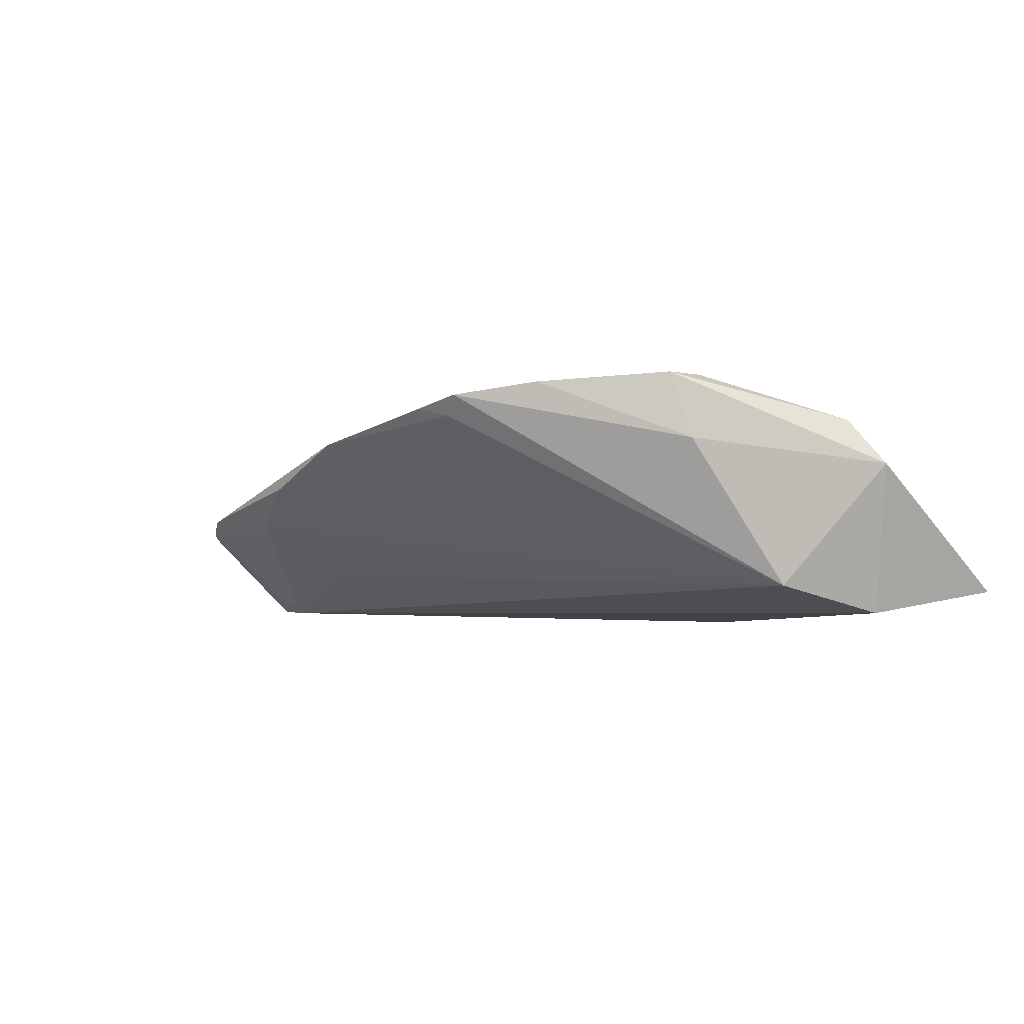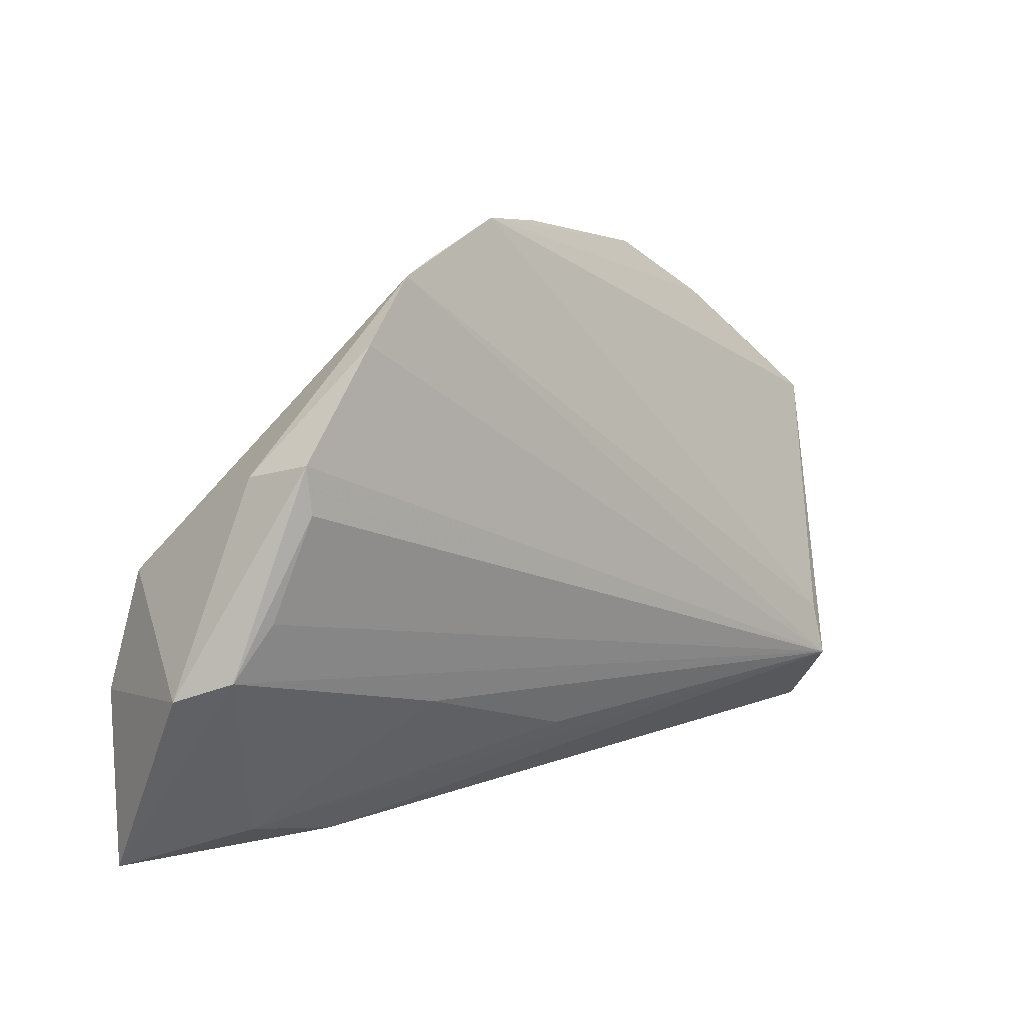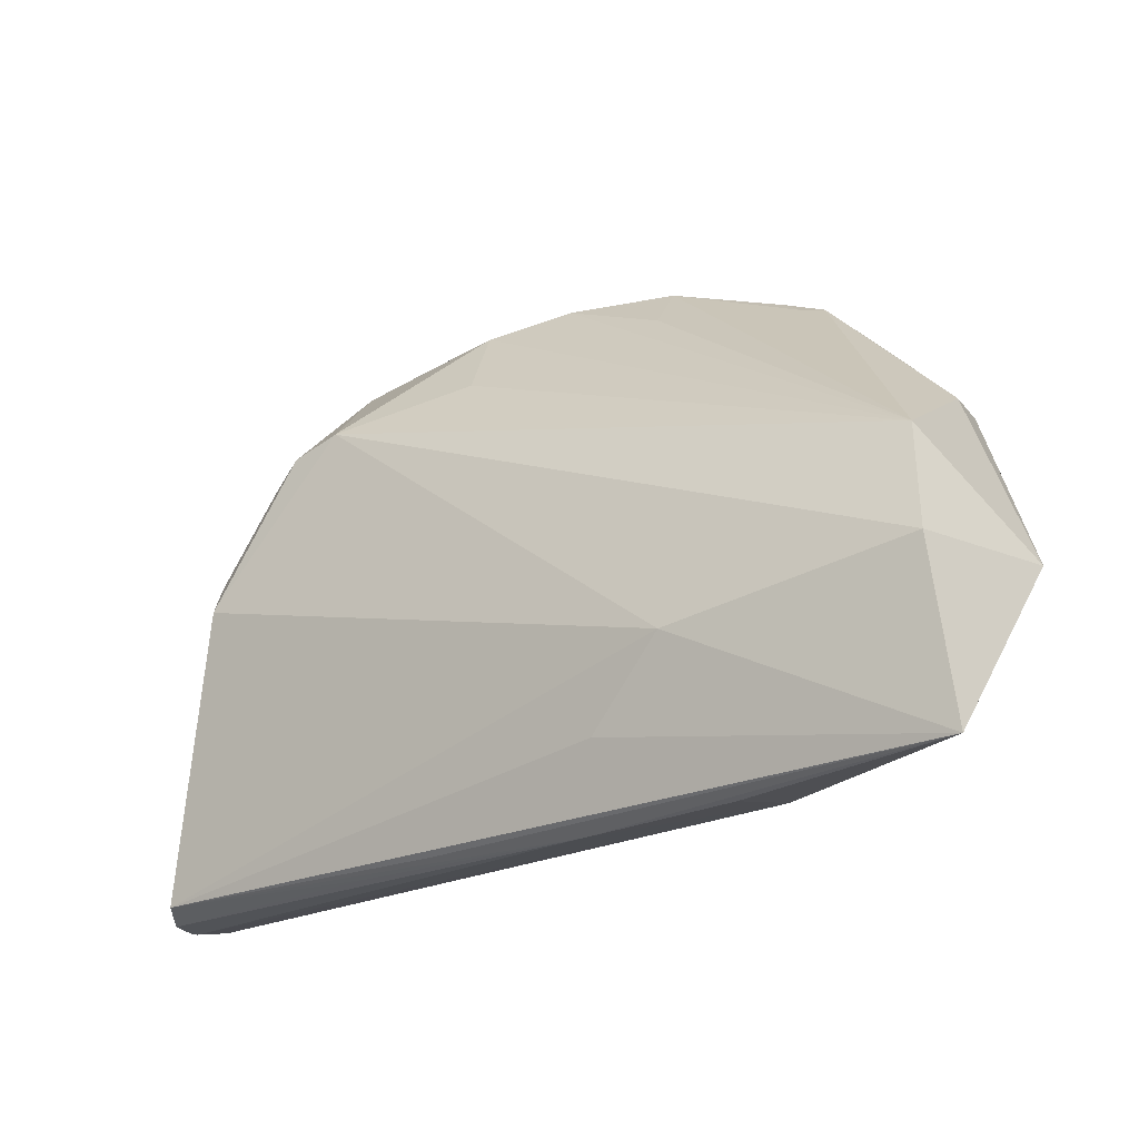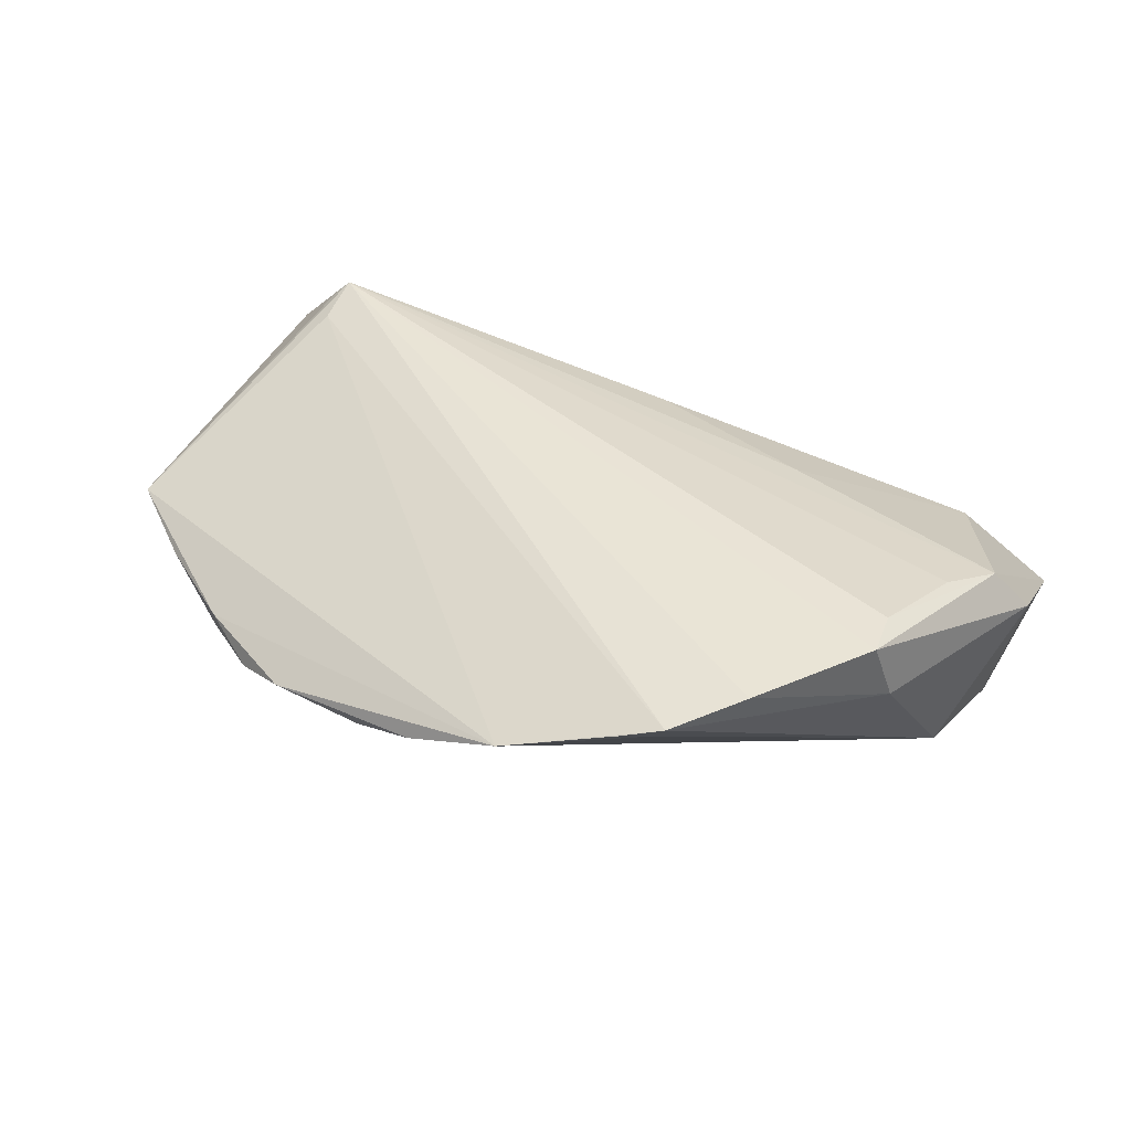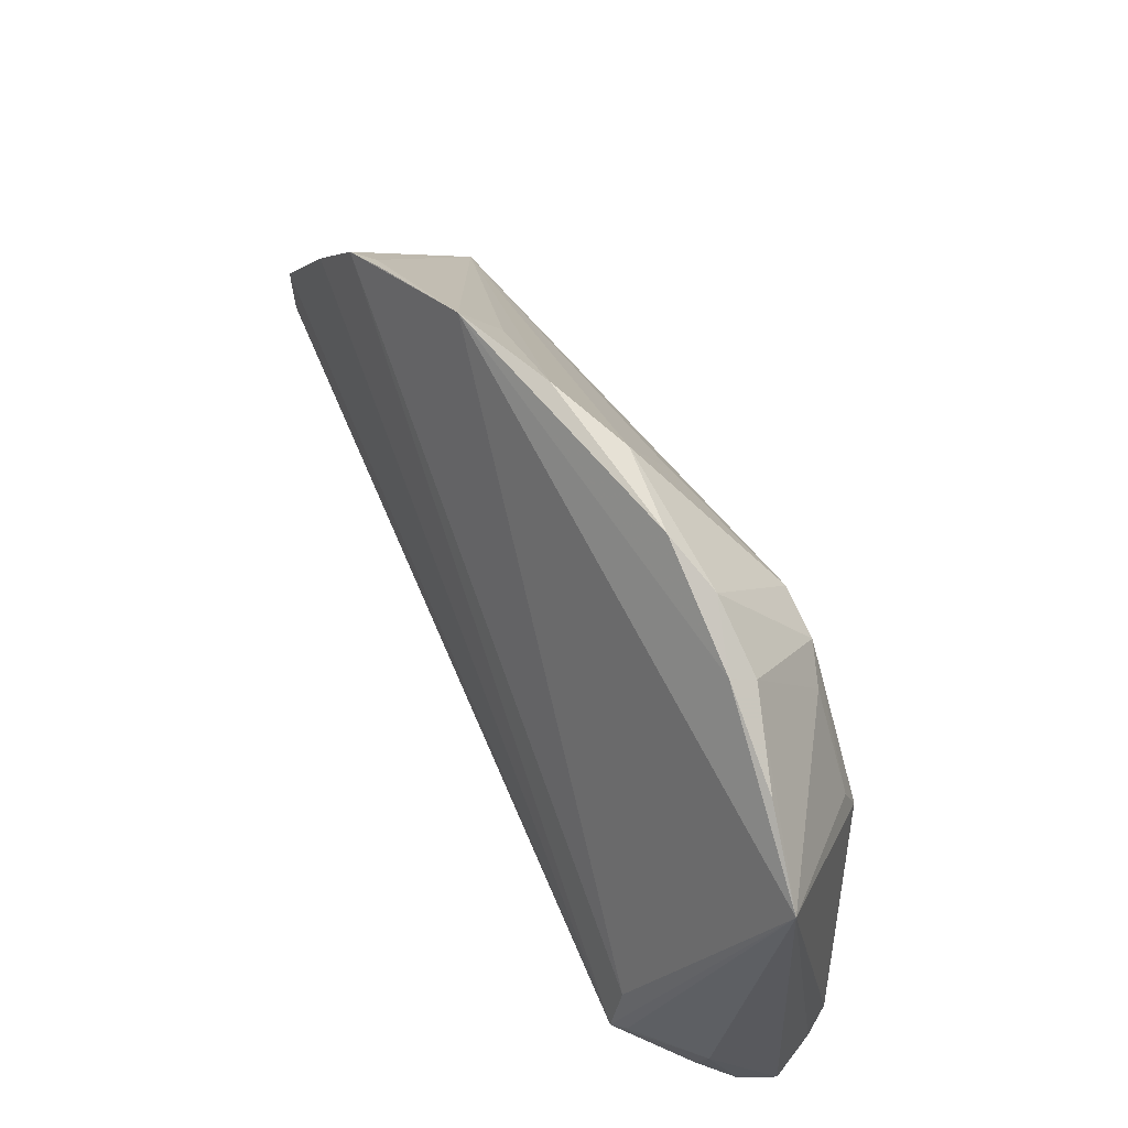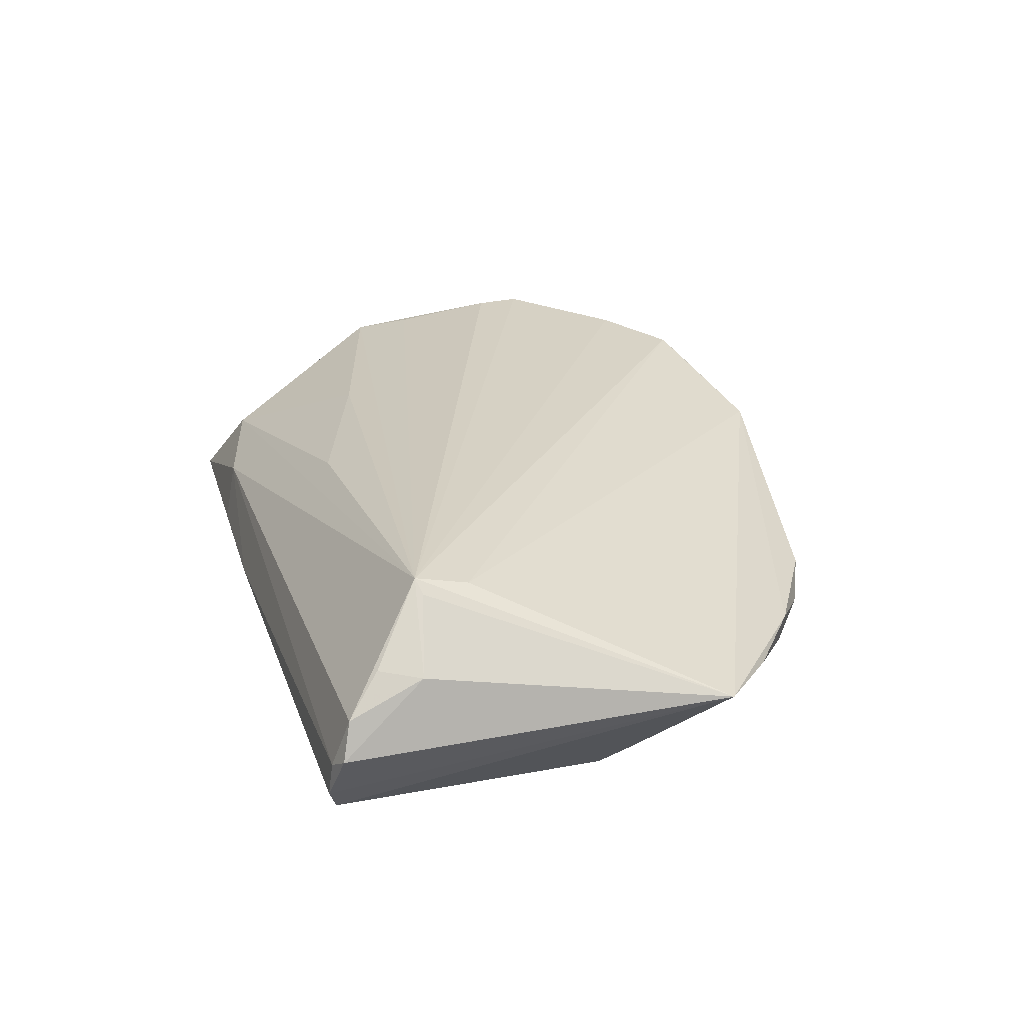
<metadata>
{"format":"obj","ext":"obj","renderer":"f3d","projection":"perspective","resolution":1024,"background":"white","views":[{"elev":-1.8,"azim":-128.3,"up":"+Z"},{"elev":9.0,"azim":-43.6,"up":"+Y"},{"elev":-27.1,"azim":-143.8,"up":"+Y"},{"elev":42.2,"azim":-152.8,"up":"+Z"},{"elev":56.1,"azim":64.9,"up":"+Y"},{"elev":25.7,"azim":75.8,"up":"+Z"}]}
</metadata>
<code>
v -0.05611 -0.03323 -0.01089
v 0.05597 -0.02892 -0.000978
v -0.05047 -0.0003598 0.01342
v 0.05384 -0.01885 0.007674
v -0.0286 0.03737 0.01121
v -0.05892 -0.009328 0.005619
v 0.03499 0.02177 -0.0128
v 0.04517 -0.01148 0.01487
v -0.05278 0.003066 -0.009879
v -0.0546 -0.006927 0.01127
v -0.002808 -0.02081 0.01059
v -0.0305 0.03798 0.01366
v 0.04222 0.006227 -0.01503
v 0.00956 0.0407 -0.001999
v 0.04696 -0.01737 0.01497
v 0.02142 0.04078 -0.0006078
v 0.04671 0.02628 -0.000573
v -0.02495 -0.01396 0.01163
v 0.05654 0.01865 0.001242
v -0.04709 0.01198 0.01644
v -0.01418 -0.0241 -0.01339
v 0.05021 -0.02924 -0.0106
v -0.01004 -0.03292 -0.008525
v 0.00709 0.02972 -0.008557
v -0.02912 -0.03323 -0.008564
v -0.04966 0.01575 0.008323
v -0.04779 0.01767 0.01644
v 0.04257 0.01039 -0.01326
v 0.009988 -0.03128 -0.009988
v -0.02427 -0.0149 -0.01534
v -0.05487 -0.01185 -0.01349
v 0.0004087 0.04386 0.002931
v 0.05334 -0.02996 -0.00272
v 0.03657 0.03254 -0.00366
v 0.0518 -0.02395 0.008263
v -0.03747 0.03045 0.01522
v 0.03043 0.0244 -0.01426
v 0.03576 0.03352 -0.0007675
v -0.04472 -0.02838 0.0007722
v 0.02394 0.02589 -0.01434
v -0.02562 0.0398 0.01211
v 0.04546 -0.01803 0.01644
v -0.01196 0.04442 0.00811
v 0.02839 0.03795 -0.002902
v 0.02075 -0.03134 -0.008908
v 0.05443 -0.02787 0.003601
v -0.03107 -0.03161 -0.001387
v 0.05238 -0.03035 -0.007312
v -0.0133 0.03711 0.002371
f 48 19 2
f 42 19 8
f 2 19 4
f 4 46 2
f 42 11 39
f 42 8 12
f 40 44 37
f 30 40 13
f 13 40 37
f 18 11 42
f 18 39 11
f 42 27 20
f 20 3 42
f 32 9 49
f 15 19 42
f 42 4 15
f 15 4 19
f 42 46 35
f 35 4 42
f 46 4 35
f 30 21 1
f 2 46 33
f 33 48 2
f 33 23 48
f 36 27 42
f 42 12 36
f 32 49 43
f 43 8 19
f 43 12 8
f 43 49 9
f 37 44 34
f 24 40 9
f 22 21 30
f 30 13 22
f 22 1 21
f 19 48 22
f 22 13 19
f 19 13 28
f 28 13 37
f 42 3 10
f 10 18 42
f 39 18 10
f 10 27 6
f 6 1 10
f 10 1 39
f 10 20 27
f 3 20 10
f 30 1 31
f 31 40 30
f 9 40 31
f 6 9 31
f 31 1 6
f 39 1 47
f 47 46 42
f 42 39 47
f 47 33 46
f 23 33 47
f 26 12 9
f 26 36 12
f 27 36 26
f 6 27 26
f 26 9 6
f 32 43 16
f 9 12 5
f 5 43 9
f 19 34 17
f 14 9 32
f 14 24 9
f 40 24 14
f 32 16 14
f 44 40 14
f 14 16 44
f 48 23 45
f 45 22 48
f 23 22 45
f 23 1 29
f 29 22 23
f 1 22 29
f 19 28 7
f 7 28 37
f 7 34 19
f 37 34 7
f 25 1 23
f 23 47 25
f 25 47 1
f 38 43 19
f 38 16 43
f 19 17 38
f 44 16 38
f 38 34 44
f 38 17 34
f 12 43 41
f 41 5 12
f 43 5 41

</code>
